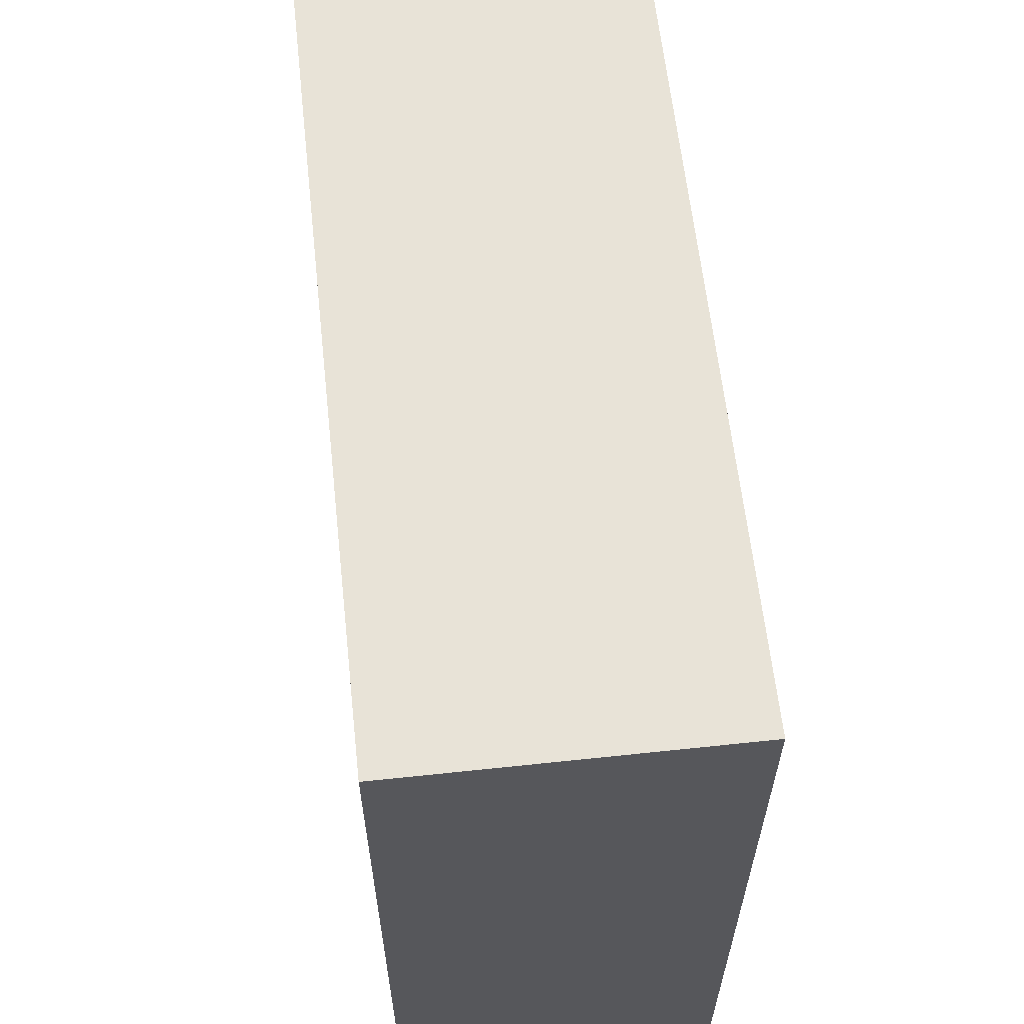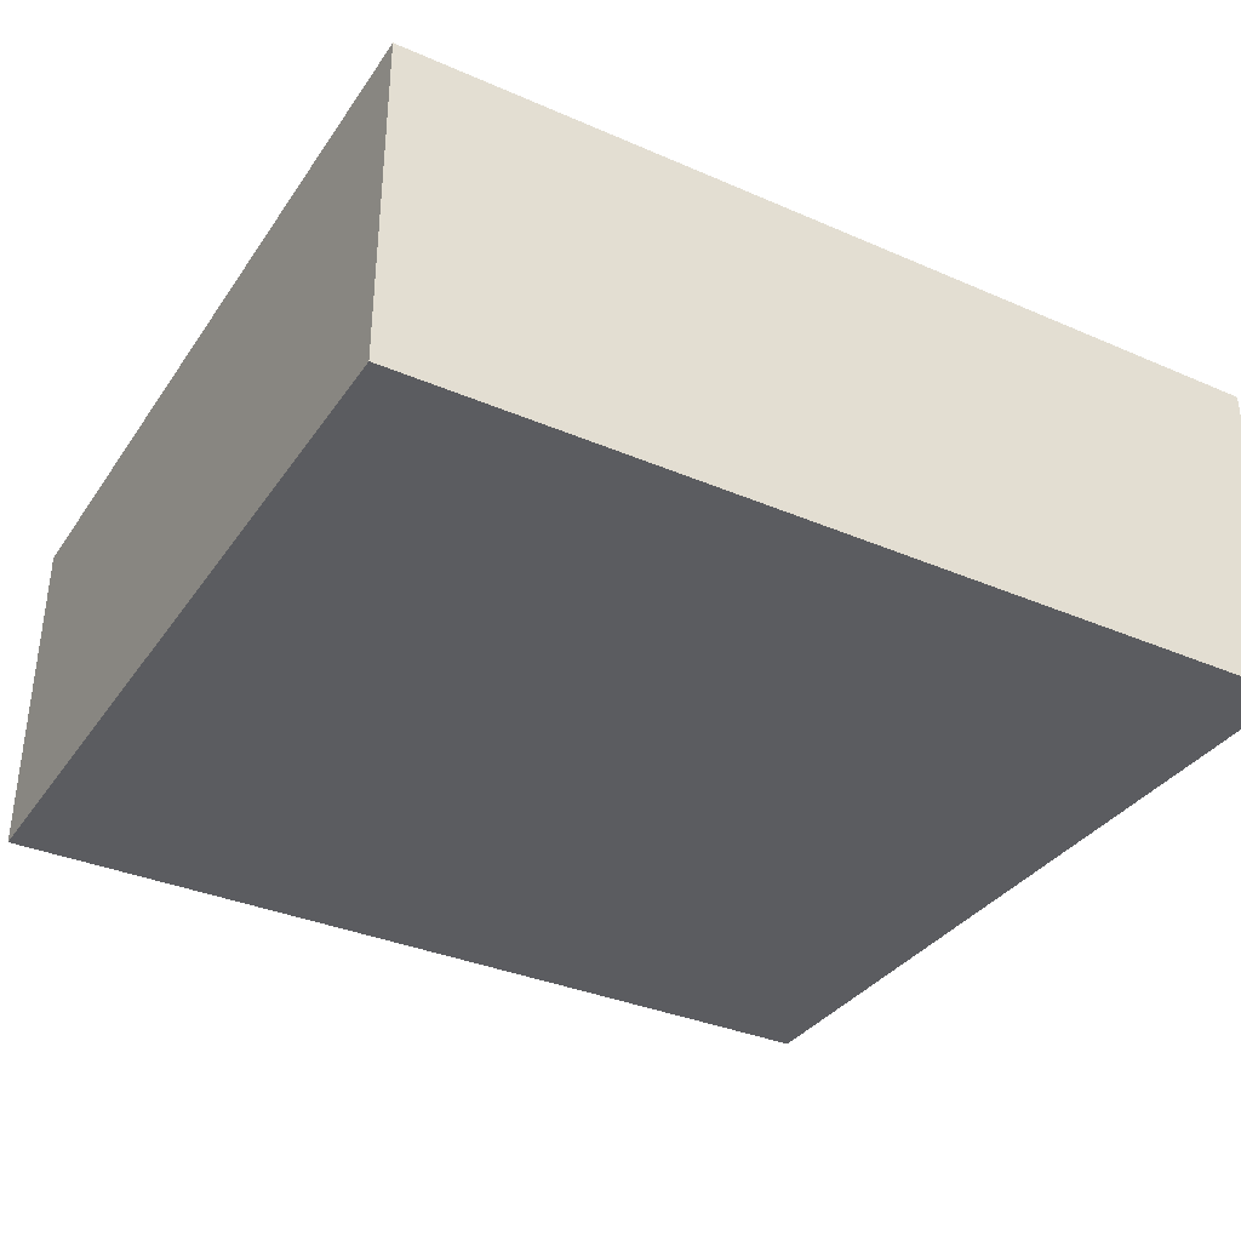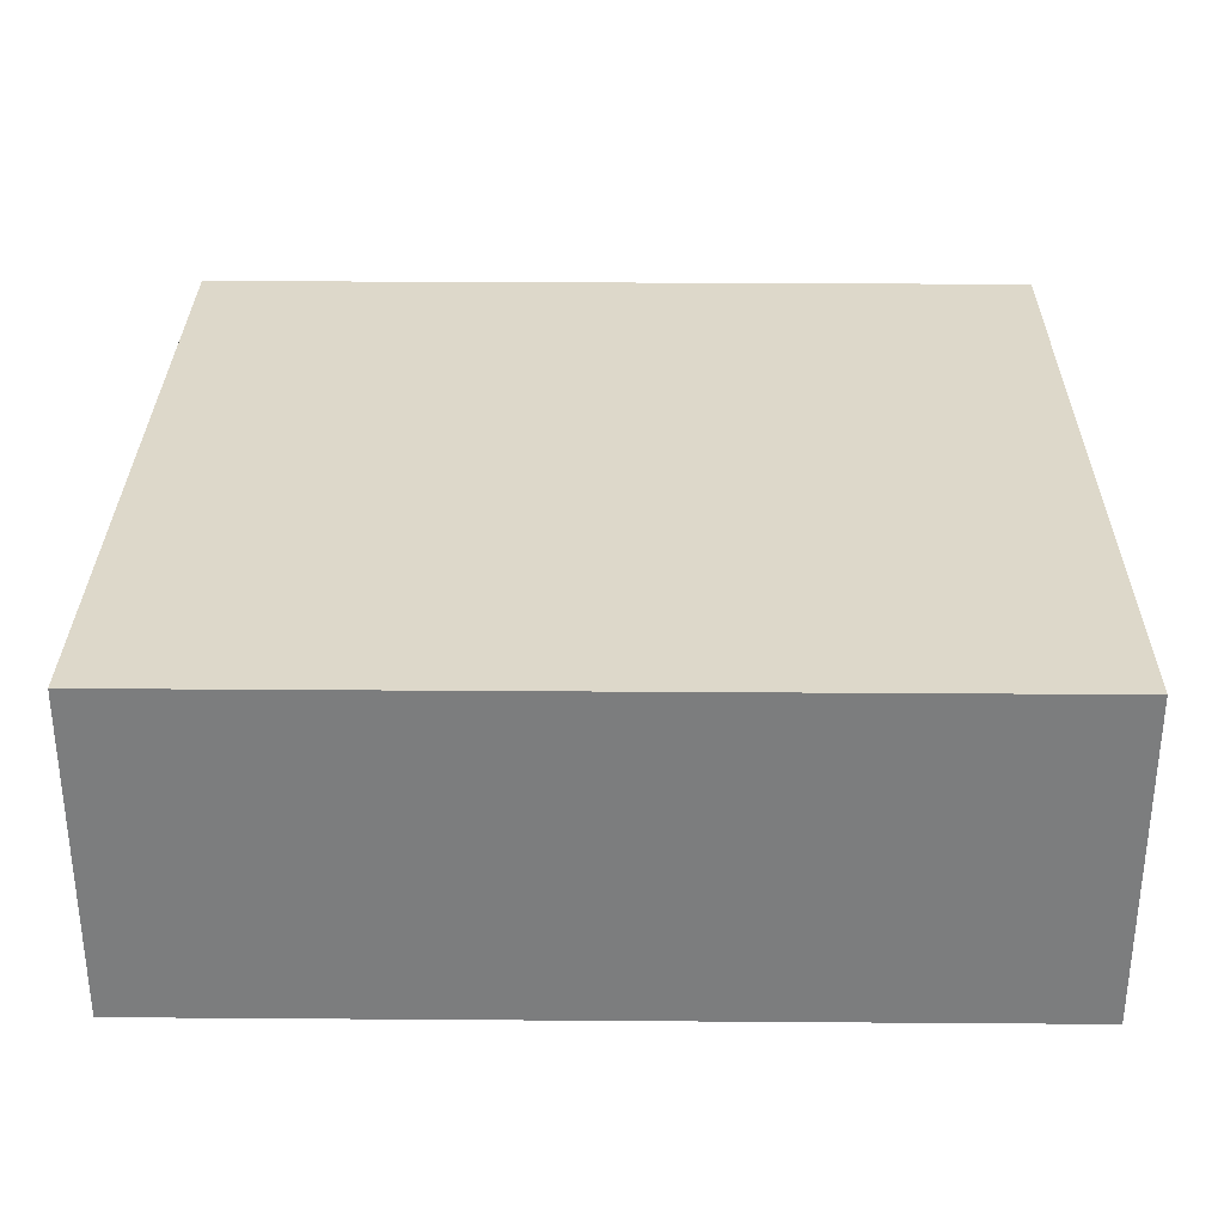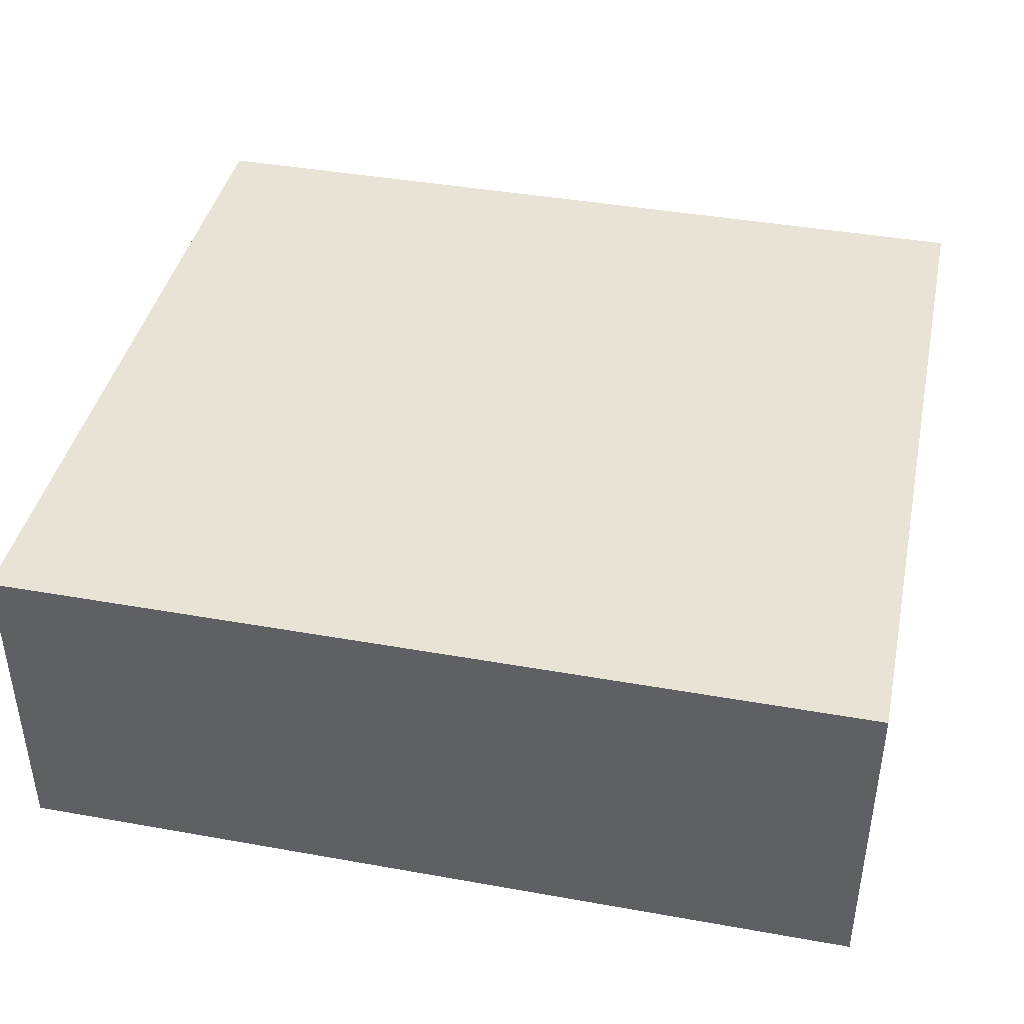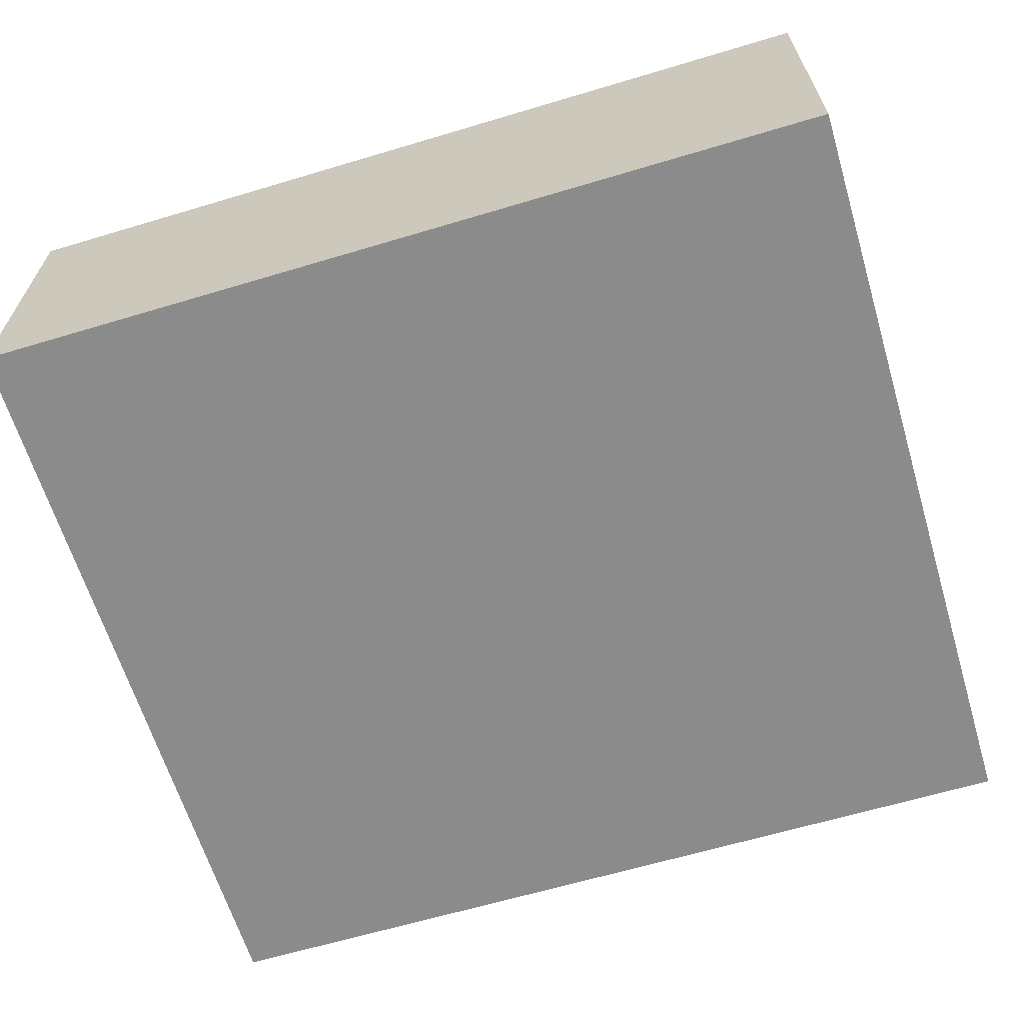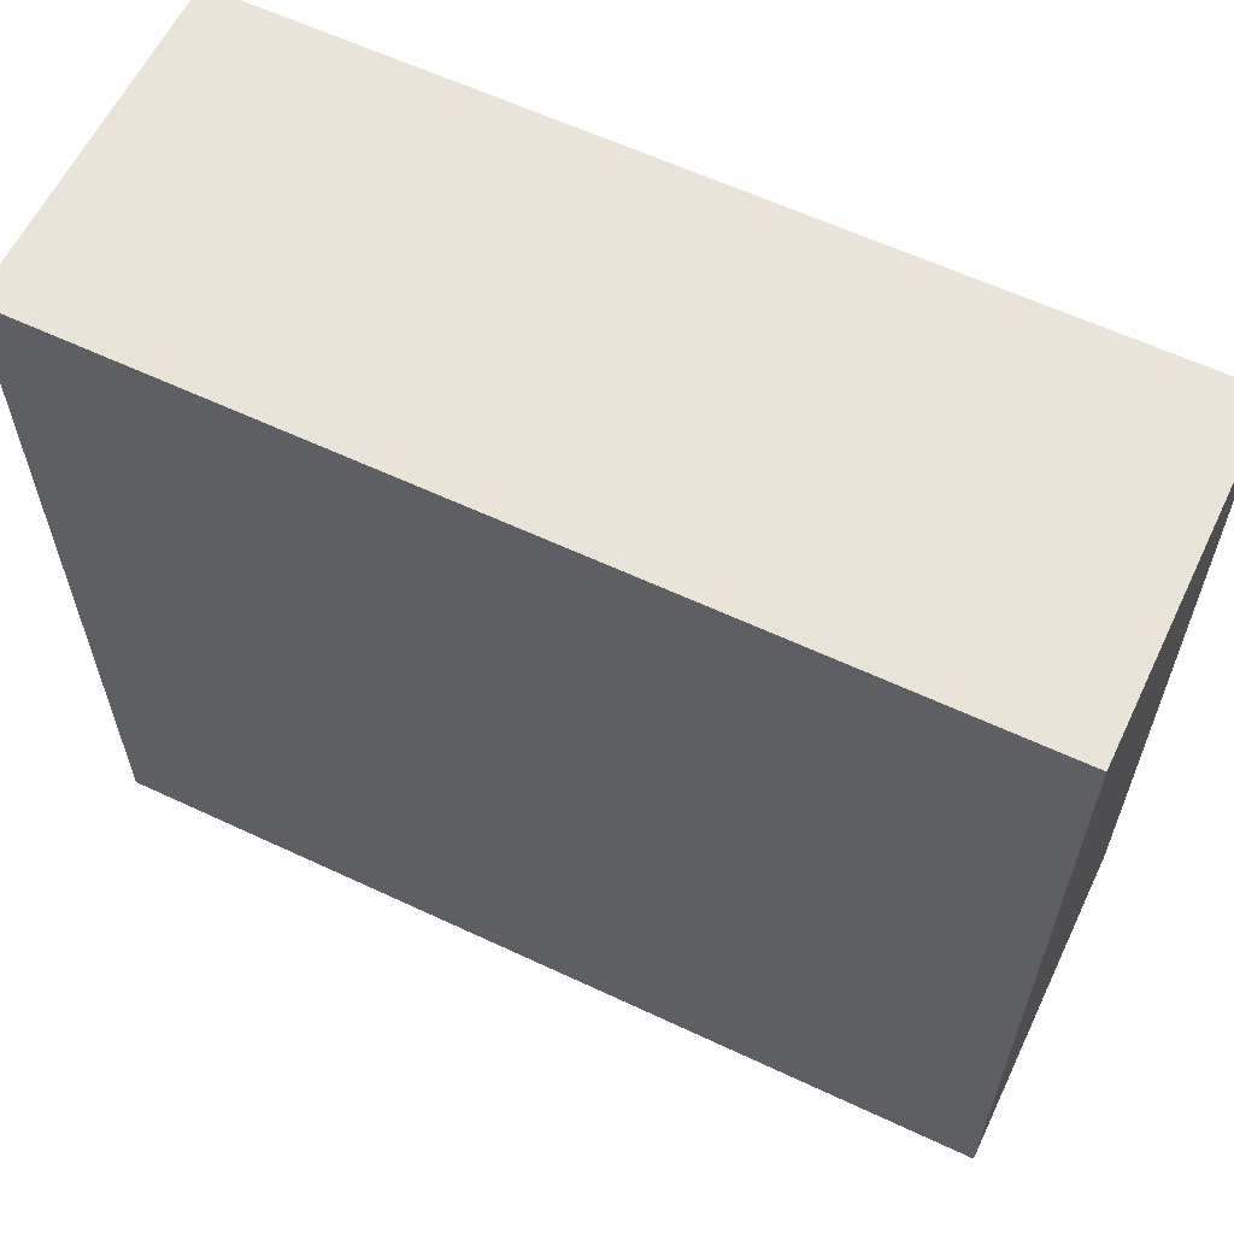
<metadata>
{"format":"obj","ext":"obj","renderer":"f3d","projection":"perspective","resolution":1024,"background":"white","views":[{"elev":61.5,"azim":-96.2,"up":"+Z"},{"elev":-35.0,"azim":-29.9,"up":"+Y"},{"elev":31.0,"azim":0.6,"up":"+Y"},{"elev":41.3,"azim":12.2,"up":"+Y"},{"elev":-63.9,"azim":16.8,"up":"+Y"},{"elev":60.8,"azim":-154.4,"up":"+Z"}]}
</metadata>
<code>
o Cube
g Cube
v 1.792 0 1.63
v -1.192e-07 0 1.63
v 1.792 0.682 1.63
v -1.192e-07 0.682 1.63
v -1.192e-07 0 0
v -1.192e-07 0.682 0
v 1.792 0 0
v 1.792 0.682 0
f 3 4 2 1
f 4 6 5 2
f 6 8 7 5
f 8 3 1 7
f 8 6 4 3
f 1 2 5 7

</code>
